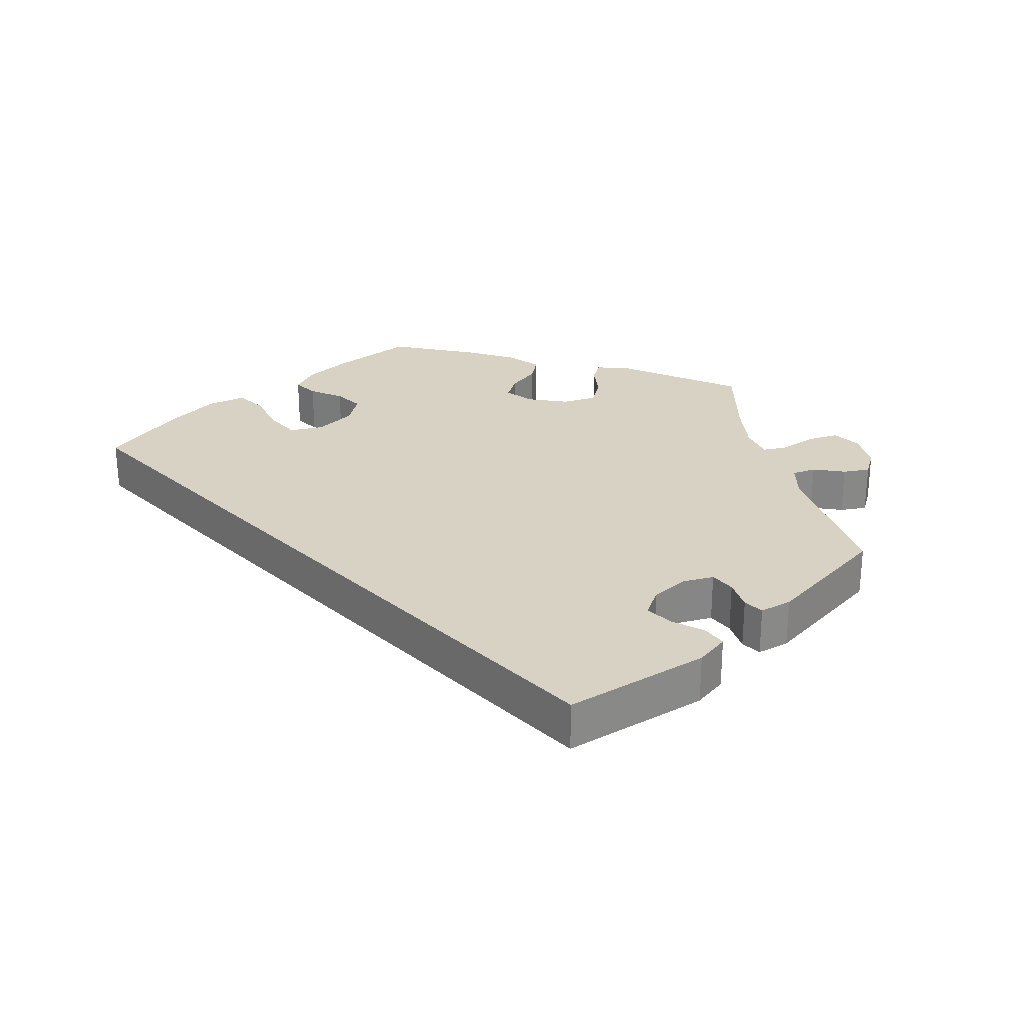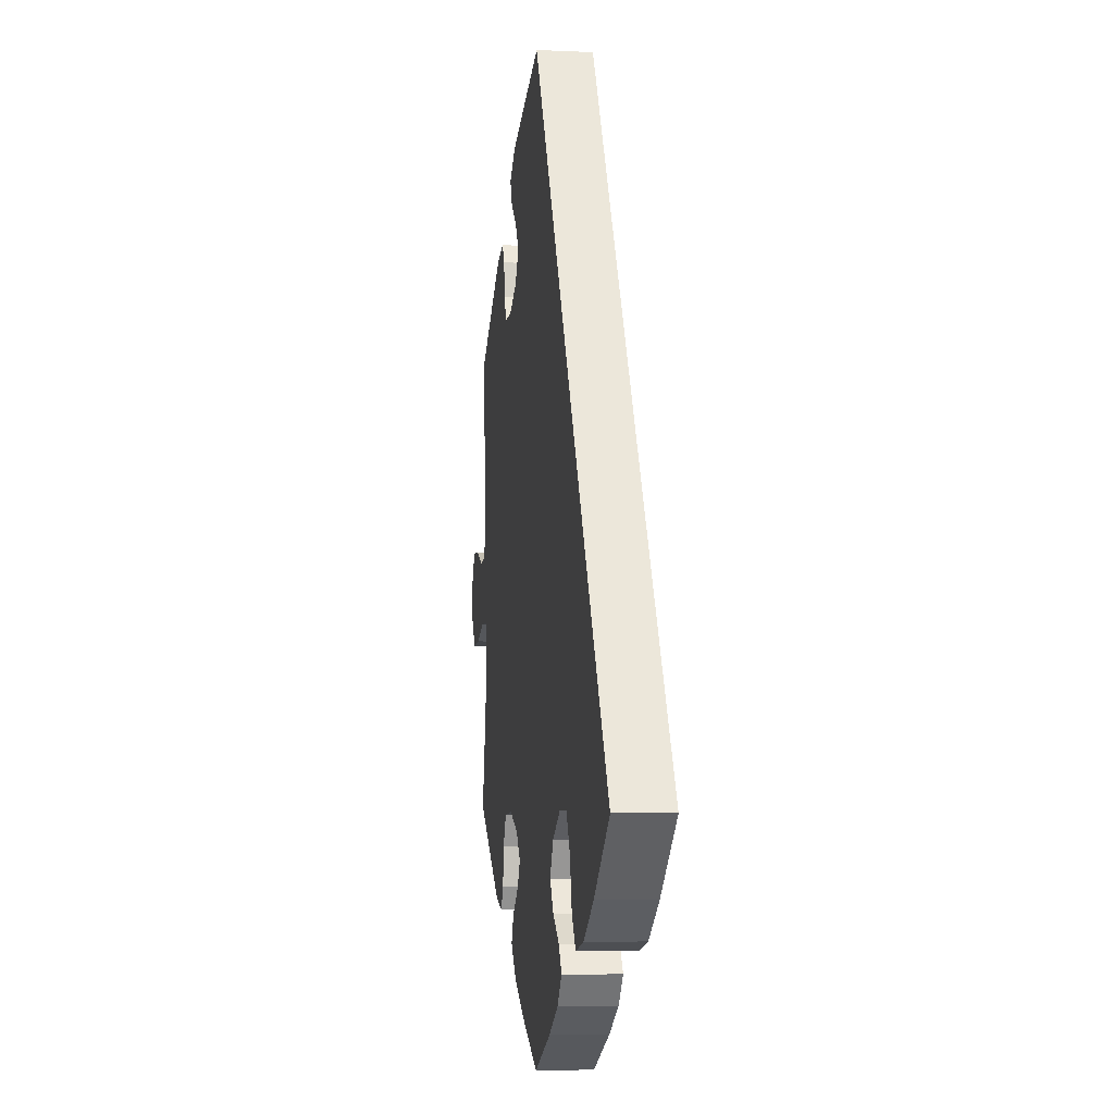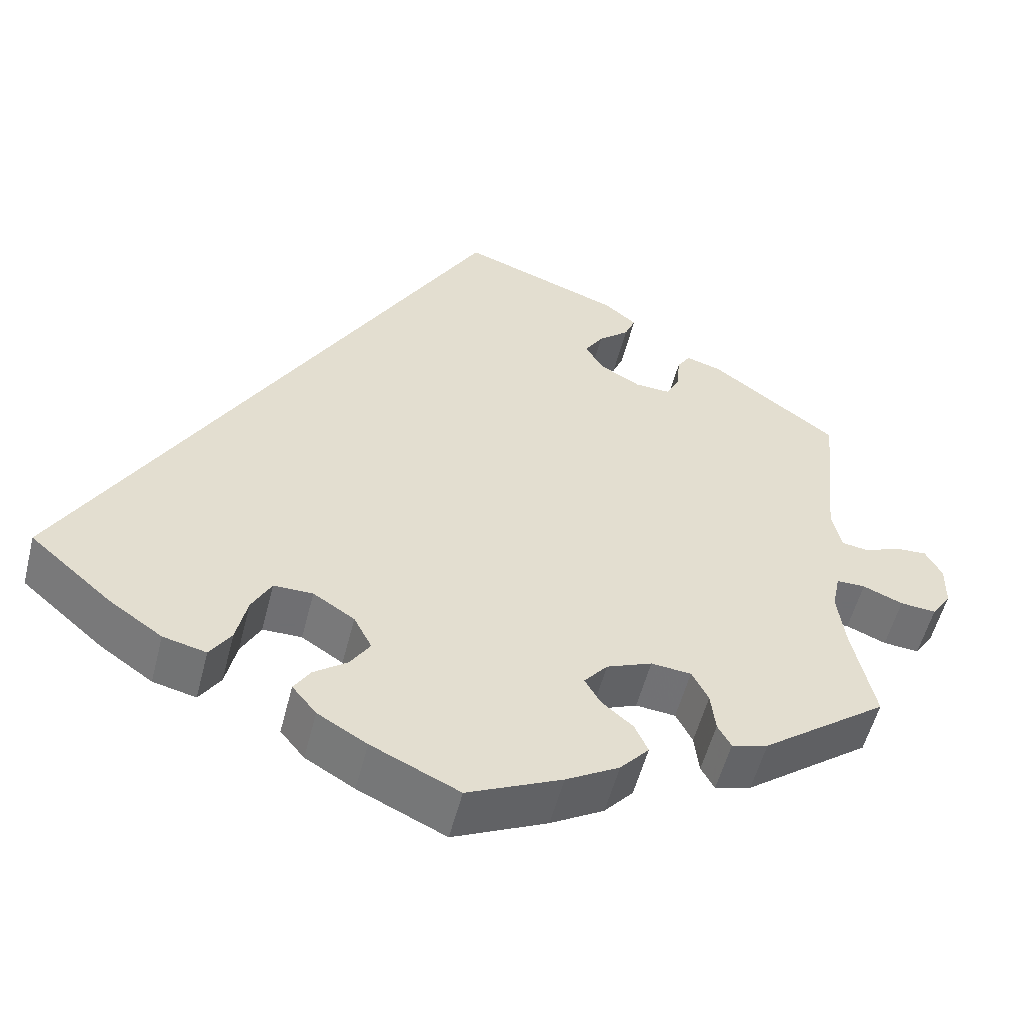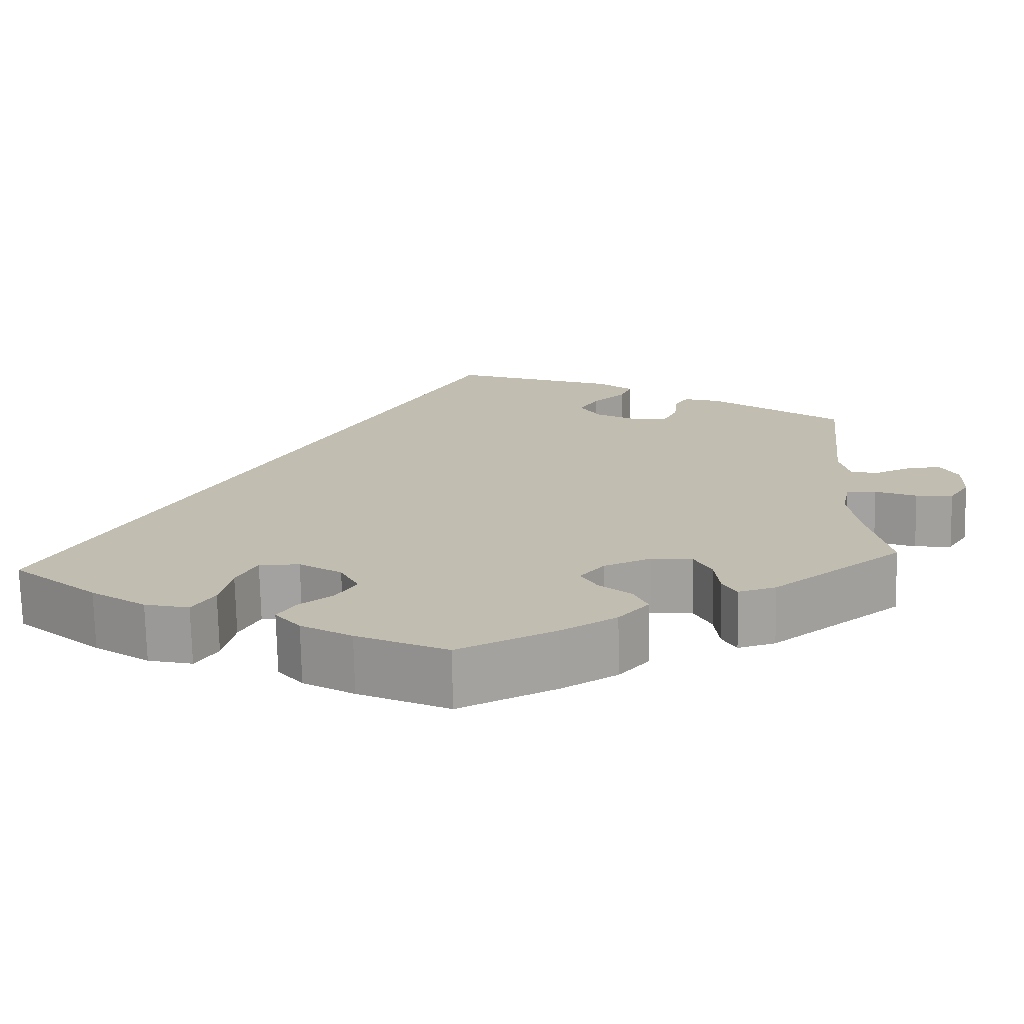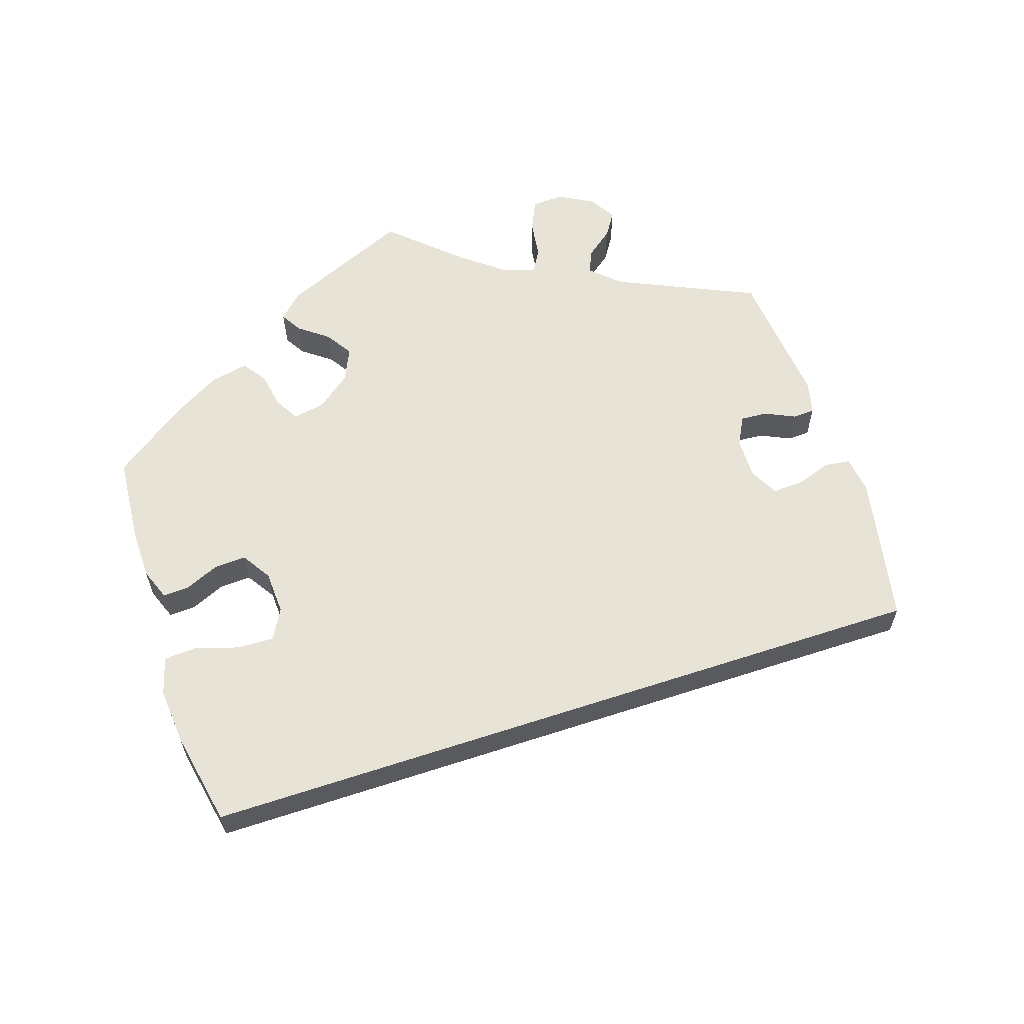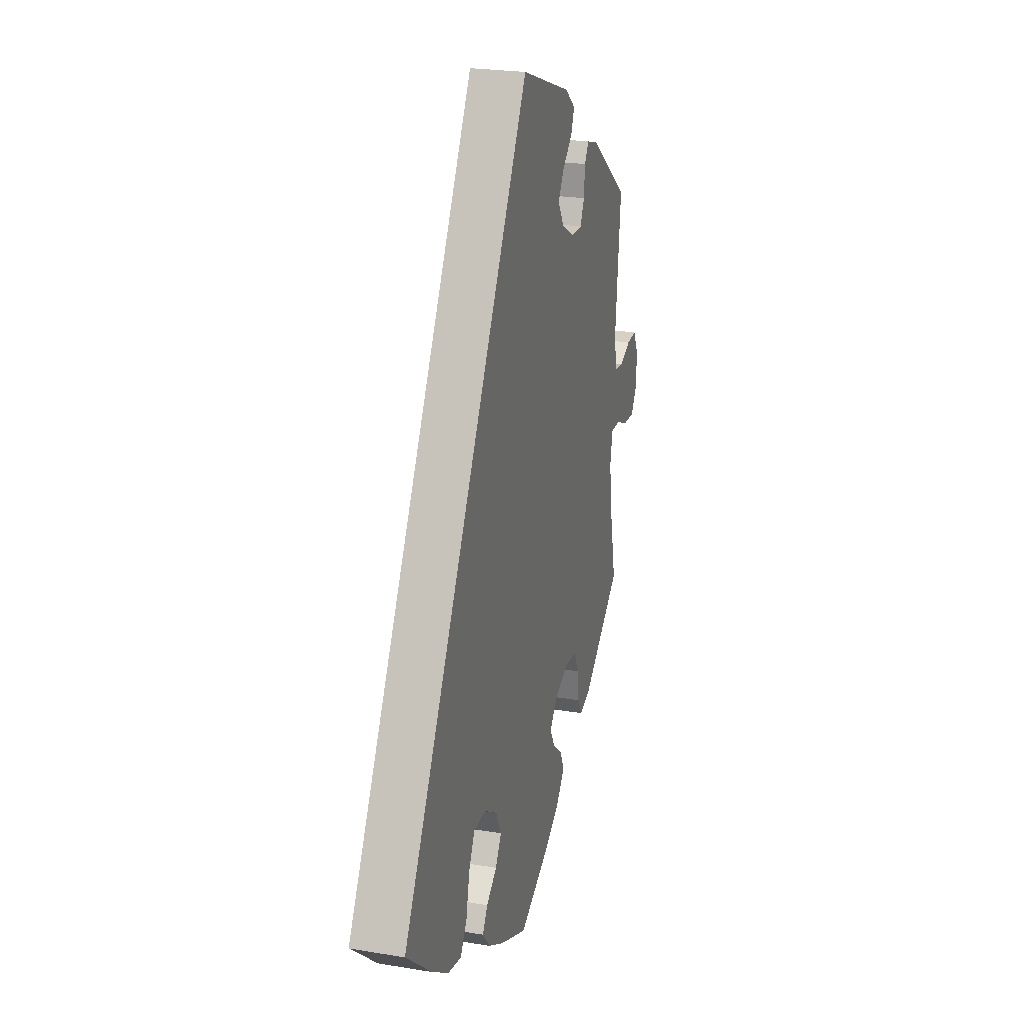
<metadata>
{"format":"obj","ext":"obj","renderer":"f3d","projection":"perspective","resolution":1024,"background":"white","views":[{"elev":27.7,"azim":-13.3,"up":"+Y"},{"elev":-4.9,"azim":-98.4,"up":"+Z"},{"elev":-54.7,"azim":-14.2,"up":"+Z"},{"elev":-72.7,"azim":1.2,"up":"+Z"},{"elev":61.6,"azim":-78.2,"up":"+Y"},{"elev":24.3,"azim":-74.6,"up":"+Z"}]}
</metadata>
<code>
v 0.499 0.07 -0.105
v 0.377 0.07 -0.431
v 0 0.07 -0.62
v -0.193 0.07 -0.31
v 0.206 0.07 0.546
v 0.527 0.07 0.038
v 0.287 0.07 -0.32
v -0.112 0.07 -0.568
v 0.292 0.07 0.334
v -0.14 0.07 -0.344
v 0.234 0.07 0.478
v 0.236 0.07 -0.315
v 0.509 0.07 -0.181
v 0.515 0.07 0.092
v 0.509 0.07 -0.055
v -0.175 0.07 -0.531
v -0.206 0.07 -0.493
v 0.148 0.07 -0.375
v 0.188 0.07 -0.524
v 0.178 0.07 -0.339
v 0.208 0.07 -0.444
v -0.309 0.07 -0.461
v 0.33 0.07 0.443
v 0.331 0.07 -0.444
v 0 0.07 0.62
v 0.313 0.07 0.416
v 0.314 0.07 -0.413
v 0.17 0.07 0.405
v -0.243 0.07 -0.31
v 0.668 0.07 -0.042
v 0.562 0.07 0.033
v -0.282 0.07 -0.42
v 0.168 0.07 -0.41
v 0.248 0.07 0.512
v -0.268 0.07 -0.357
v 0.546 0.07 -0.055
v 0.246 0.07 0.336
v -0.537 0.07 -0.31
v -0.117 0.07 -0.389
v 0.225 0.07 -0.482
v 0.608 0.07 0.052
v 0.648 0.07 0.054
v 0.643 0.07 -0.08
v -0.142 0.07 -0.428
v -0.185 0.07 -0.46
v 0.669 0.07 0.015
v 0.537 0.07 -0.31
v 0.195 0.07 0.365
v 0.12 0.07 -0.564
v 0.537 0.07 0.31
v 0.308 0.07 -0.361
v 0.309 0.07 0.369
v 0.194 0.07 0.443
v -0.364 0.07 -0.448
v 0.376 0.07 0.429
v -0.432 0.07 -0.401
v 0.597 0.07 -0.076
v 0.499 -0 -0.105
v 0.377 -0 -0.431
v 0 -0 -0.62
v -0.193 -0 -0.31
v 0.206 -0 0.546
v 0.527 -0 0.038
v 0.287 -0 -0.32
v -0.112 -0 -0.568
v 0.292 -0 0.334
v -0.14 -0 -0.344
v 0.234 -0 0.478
v 0.236 -0 -0.315
v 0.509 -0 -0.181
v 0.515 -0 0.092
v 0.509 -0 -0.055
v -0.175 -0 -0.531
v -0.206 -0 -0.493
v 0.148 -0 -0.375
v 0.188 -0 -0.524
v 0.178 -0 -0.339
v 0.208 -0 -0.444
v -0.309 -0 -0.461
v 0.33 -0 0.443
v 0.331 -0 -0.444
v 0 -0 0.62
v 0.313 -0 0.416
v 0.314 -0 -0.413
v 0.17 -0 0.405
v -0.243 -0 -0.31
v 0.668 -0 -0.042
v 0.562 -0 0.033
v -0.282 -0 -0.42
v 0.168 -0 -0.41
v 0.248 -0 0.512
v -0.268 -0 -0.357
v 0.546 -0 -0.055
v 0.246 -0 0.336
v -0.537 -0 -0.31
v -0.117 -0 -0.389
v 0.225 -0 -0.482
v 0.608 -0 0.052
v 0.648 -0 0.054
v 0.643 -0 -0.08
v -0.142 -0 -0.428
v -0.185 -0 -0.46
v 0.669 -0 0.015
v 0.537 -0 -0.31
v 0.195 -0 0.365
v 0.12 -0 -0.564
v 0.537 -0 0.31
v 0.308 -0 -0.361
v 0.309 -0 0.369
v 0.194 -0 0.443
v -0.364 -0 -0.448
v 0.376 -0 0.429
v -0.432 -0 -0.401
v 0.597 -0 -0.076
f 35 32 22 54
f 29 35 54 56
f 16 17 45 44
f 16 44 39
f 8 16 39
f 3 8 39
f 49 3 39
f 19 49 39 10
f 33 21 40 19
f 18 33 19 10
f 2 24 27 51
f 13 47 2 51
f 1 13 51 7
f 15 1 7 12
f 30 43 57 36
f 30 36 15
f 46 30 15
f 31 41 42 46
f 6 31 46 15
f 14 6 15 12
f 52 26 23 55
f 9 52 55 50
f 37 9 50 14
f 5 34 11 53
f 5 53 28
f 25 5 28
f 29 56 38 25
f 20 18 10 4
f 14 12 20 4
f 48 37 14 4
f 48 4 29
f 25 28 48 29
f 111 79 89 92
f 113 111 92 86
f 101 102 74 73
f 96 101 73
f 96 73 65
f 96 65 60
f 96 60 106
f 67 96 106 76
f 76 97 78 90
f 67 76 90 75
f 108 84 81 59
f 108 59 104 70
f 64 108 70 58
f 69 64 58 72
f 93 114 100 87
f 72 93 87
f 72 87 103
f 103 99 98 88
f 72 103 88 63
f 69 72 63 71
f 112 80 83 109
f 107 112 109 66
f 71 107 66 94
f 110 68 91 62
f 85 110 62
f 85 62 82
f 82 95 113 86
f 61 67 75 77
f 61 77 69 71
f 61 71 94 105
f 86 61 105
f 86 105 85 82
f 25 82 62 5
f 5 62 91 34
f 34 91 68 11
f 11 68 110 53
f 53 110 85 28
f 28 85 105 48
f 48 105 94 37
f 37 94 66 9
f 9 66 109 52
f 52 109 83 26
f 26 83 80 23
f 23 80 112 55
f 55 112 107 50
f 50 107 71 14
f 14 71 63 6
f 6 63 88 31
f 31 88 98 41
f 41 98 99 42
f 42 99 103 46
f 46 103 87 30
f 30 87 100 43
f 43 100 114 57
f 57 114 93 36
f 36 93 72 15
f 15 72 58 1
f 1 58 70 13
f 13 70 104 47
f 47 104 59 2
f 2 59 81 24
f 24 81 84 27
f 27 84 108 51
f 51 108 64 7
f 7 64 69 12
f 12 69 77 20
f 20 77 75 18
f 18 75 90 33
f 33 90 78 21
f 21 78 97 40
f 40 97 76 19
f 19 76 106 49
f 49 106 60 3
f 3 60 65 8
f 8 65 73 16
f 16 73 74 17
f 17 74 102 45
f 45 102 101 44
f 44 101 96 39
f 39 96 67 10
f 10 67 61 4
f 4 61 86 29
f 29 86 92 35
f 35 92 89 32
f 32 89 79 22
f 22 79 111 54
f 54 111 113 56
f 56 113 95 38
f 38 95 82 25

</code>
